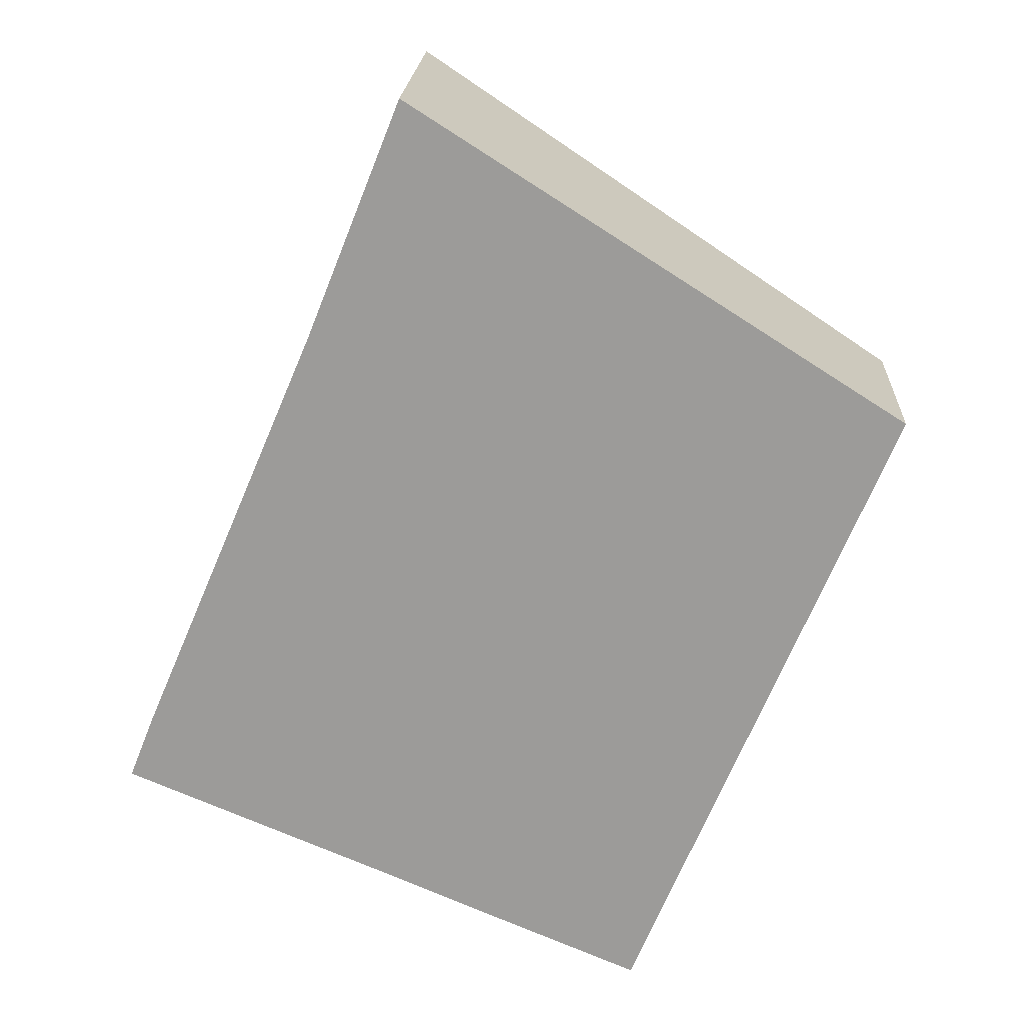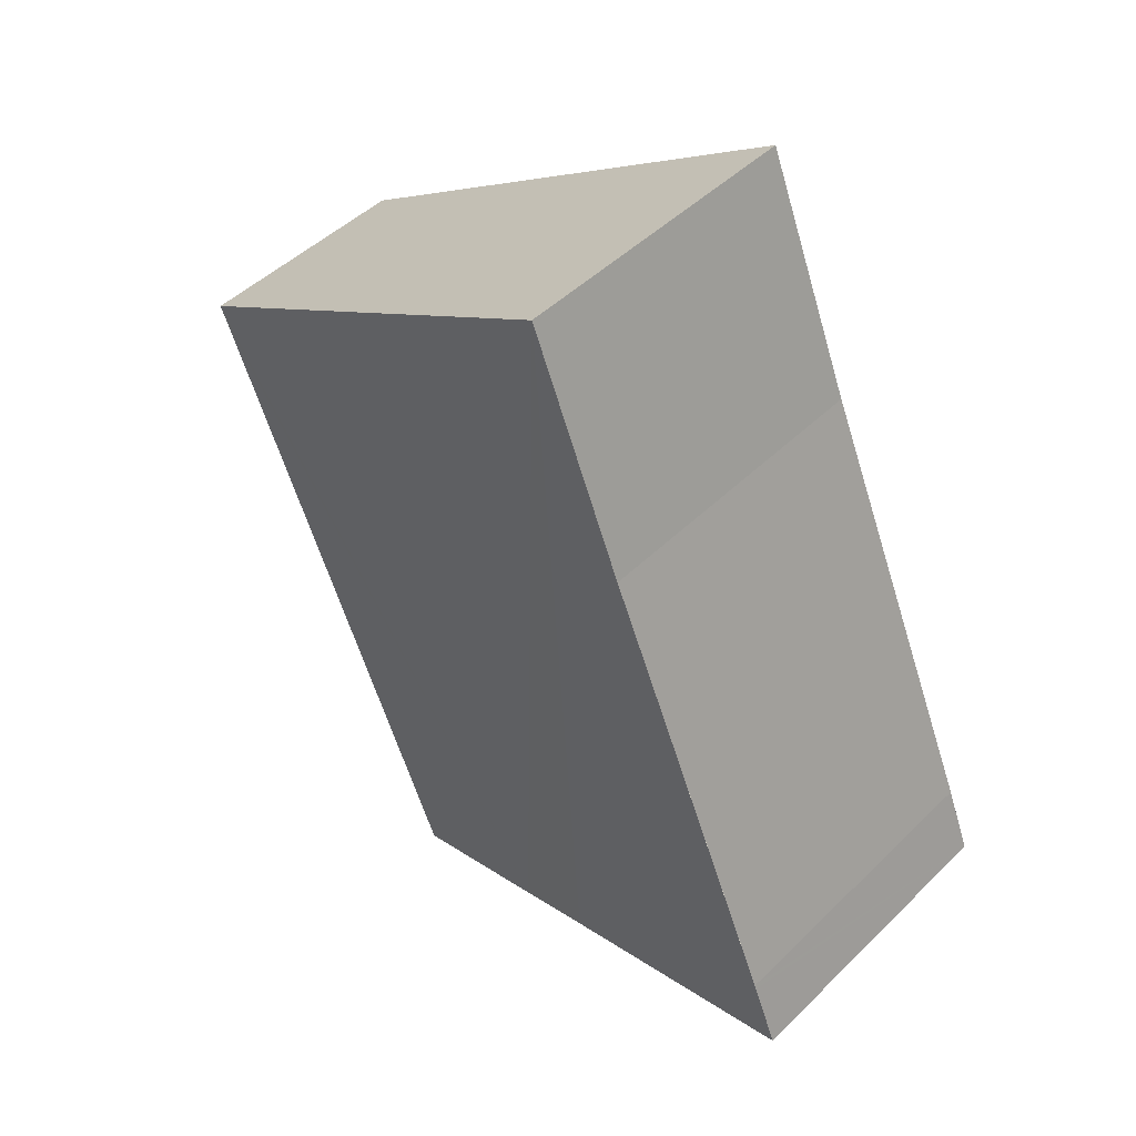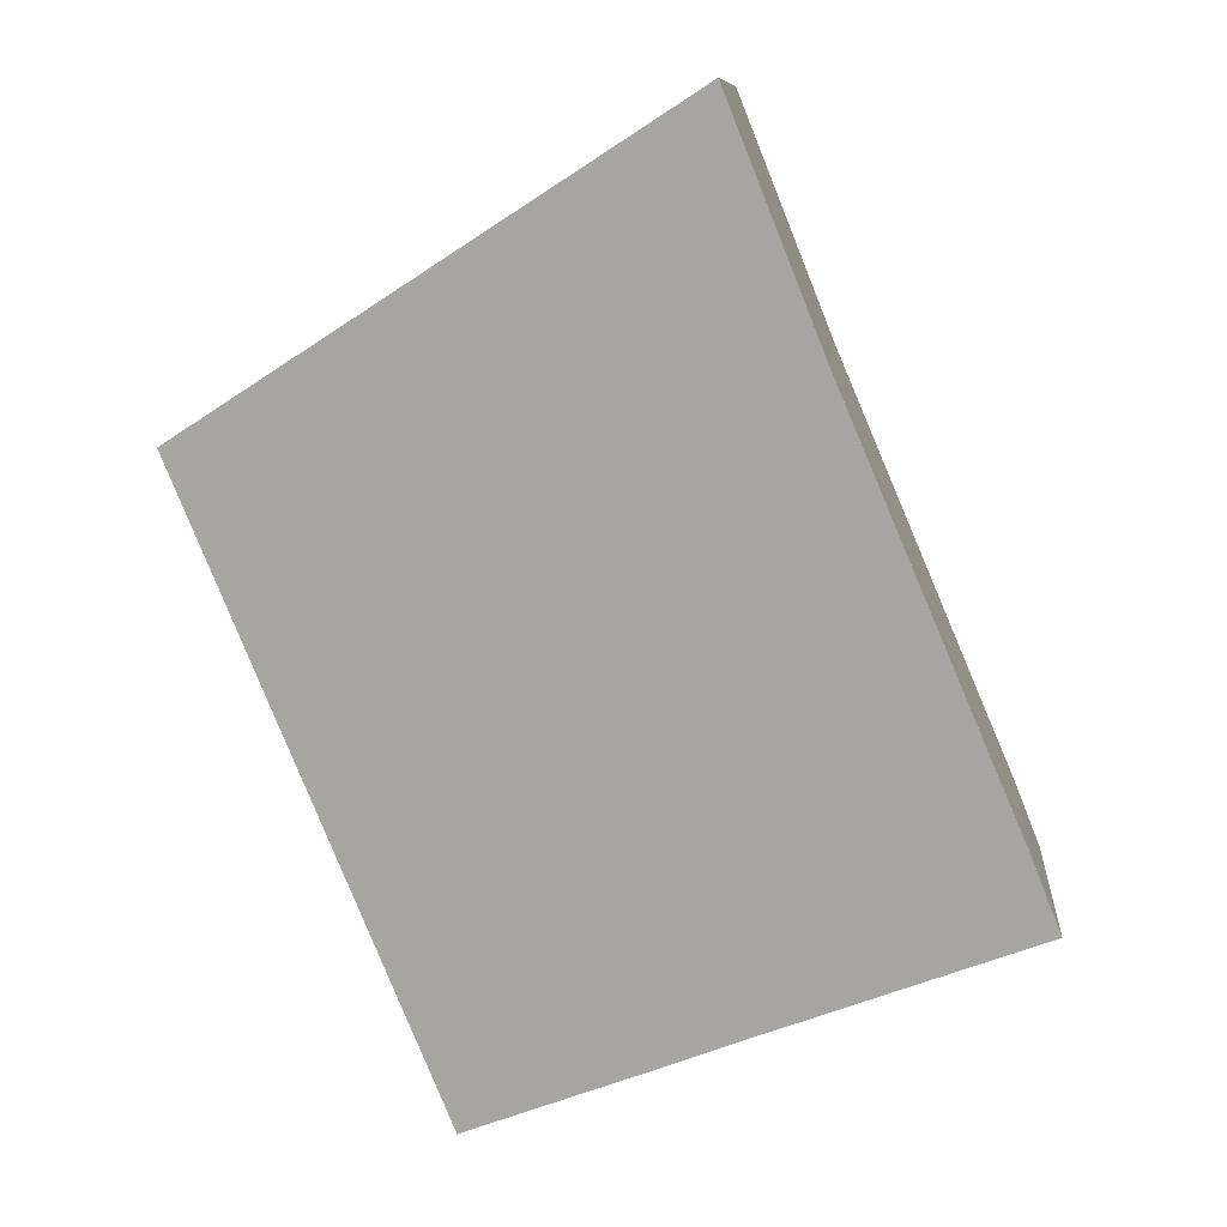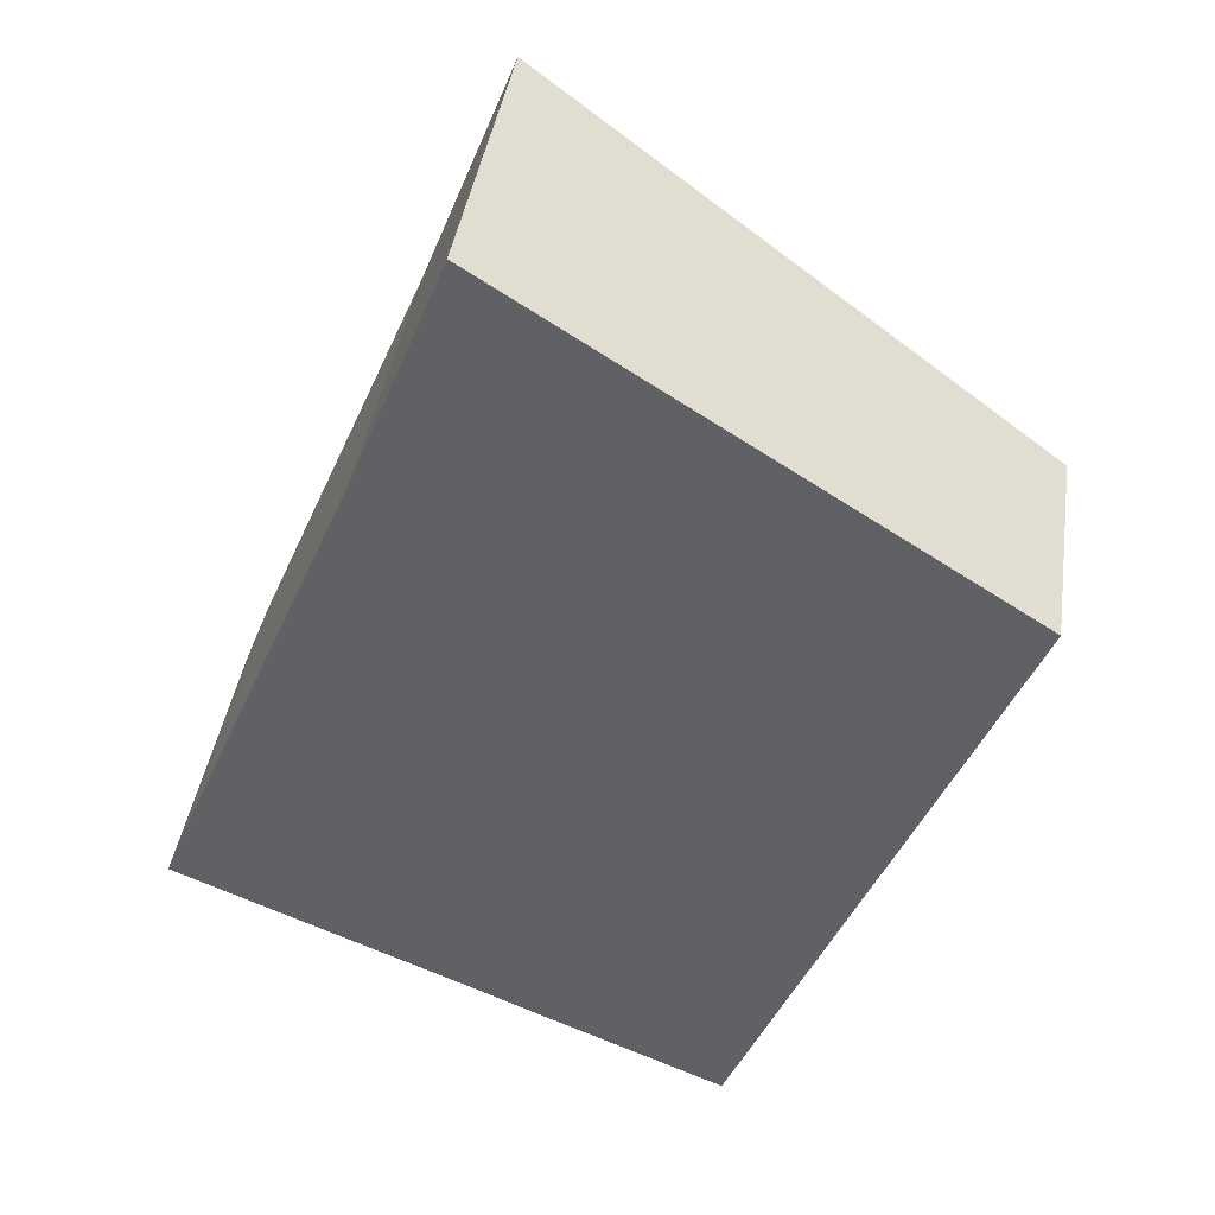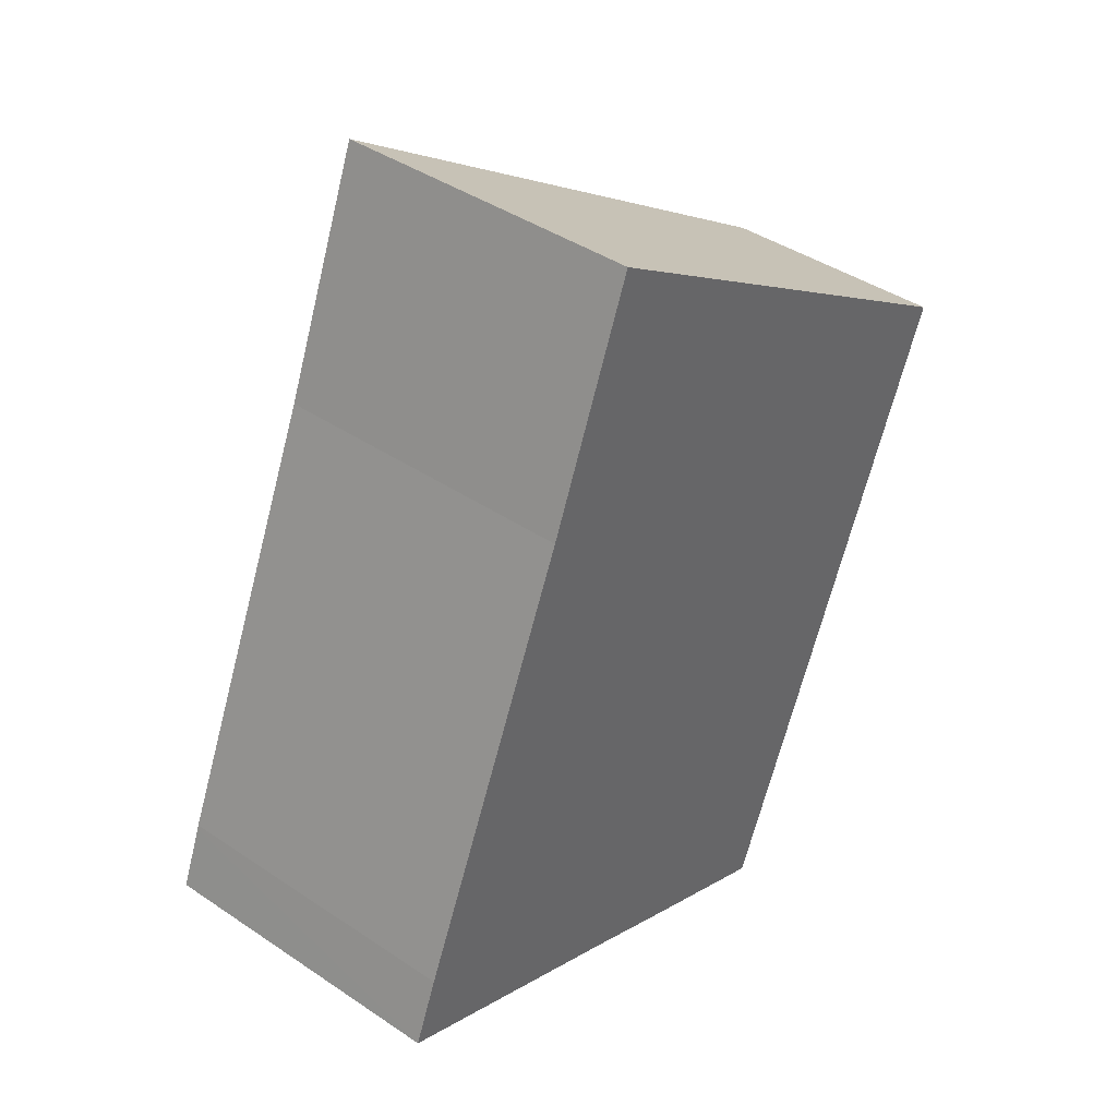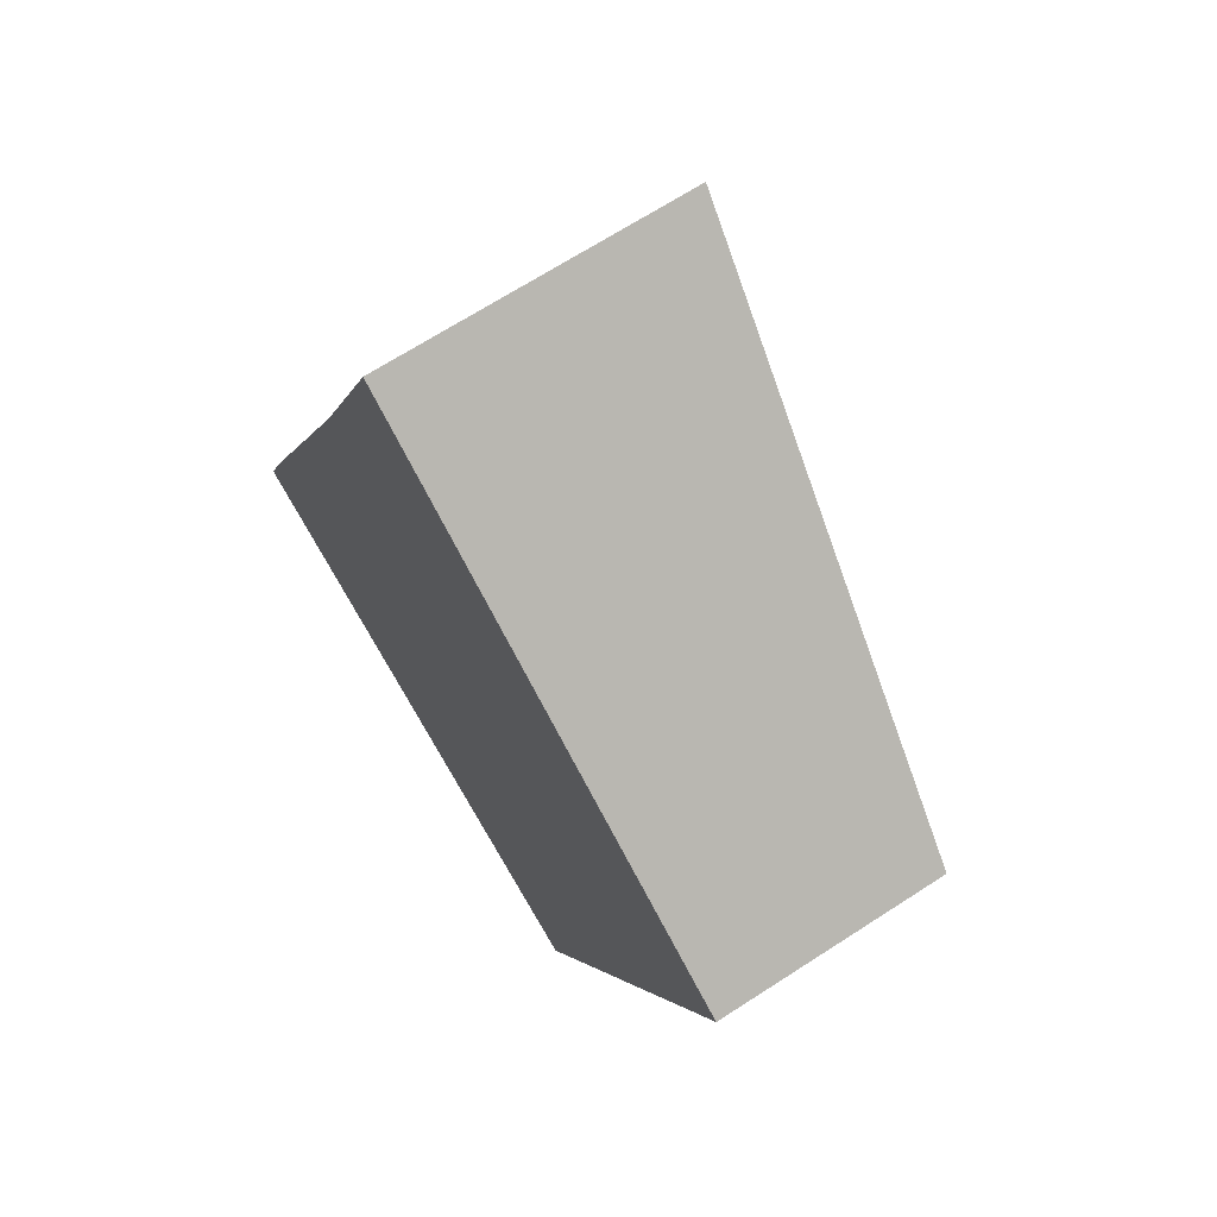
<metadata>
{"format":"obj","ext":"obj","renderer":"f3d","projection":"perspective","resolution":1024,"background":"white","views":[{"elev":19.7,"azim":2.8,"up":"+Z"},{"elev":46.1,"azim":-138.1,"up":"+Z"},{"elev":9.7,"azim":-174.8,"up":"+Z"},{"elev":41.1,"azim":8.6,"up":"+Z"},{"elev":41.5,"azim":-50.8,"up":"+Z"},{"elev":68.4,"azim":57.1,"up":"+Z"}]}
</metadata>
<code>
v  0 3.377 2.068e-16
v  2.229 3.372 5.288
v  3.078 2.908 -1.282
v  0.265 3.379 0.671
v  4.013 2.764 -1.682
v  5.925 2.484 -2.263
v  5.847 2.484 -2.451
v  8.614 2.482 4.186
v  8.703 2.482 4.399
v  3.258 3.377 7.868
v  5.847 1.501e-16 -2.451
v  4.013 1.03e-16 -1.682
v  3.078 7.85e-17 -1.282
v  0 0 0
v  0.283 3.379 0.716
v  0.283 -4.384e-17 0.716
v  0.265 -4.109e-17 0.671
v  2.229 -3.238e-16 5.288
v  3.258 -4.818e-16 7.868
v  8.703 -2.694e-16 4.399
v  8.614 -2.563e-16 4.186
v  5.925 1.386e-16 -2.263
g defaultobject
f 1 2 3
f 2 1 4
f 5 6 7
f 6 5 8
f 8 5 9
f 9 5 10
f 10 5 3
f 10 3 2
f 11 5 7
f 5 11 3
f 3 11 12
f 3 12 1
f 1 12 13
f 1 13 14
f 14 4 1
f 4 14 15
f 15 14 16
f 16 14 17
f 16 2 15
f 2 16 18
f 2 19 10
f 19 2 18
f 19 9 10
f 9 19 20
f 20 8 9
f 8 20 6
f 6 20 21
f 6 21 22
f 6 22 7
f 7 22 11
f 18 20 19
f 20 18 16
f 20 16 21
f 21 16 22
f 22 16 17
f 22 17 14
f 22 14 13
f 22 13 12
f 22 12 11

</code>
